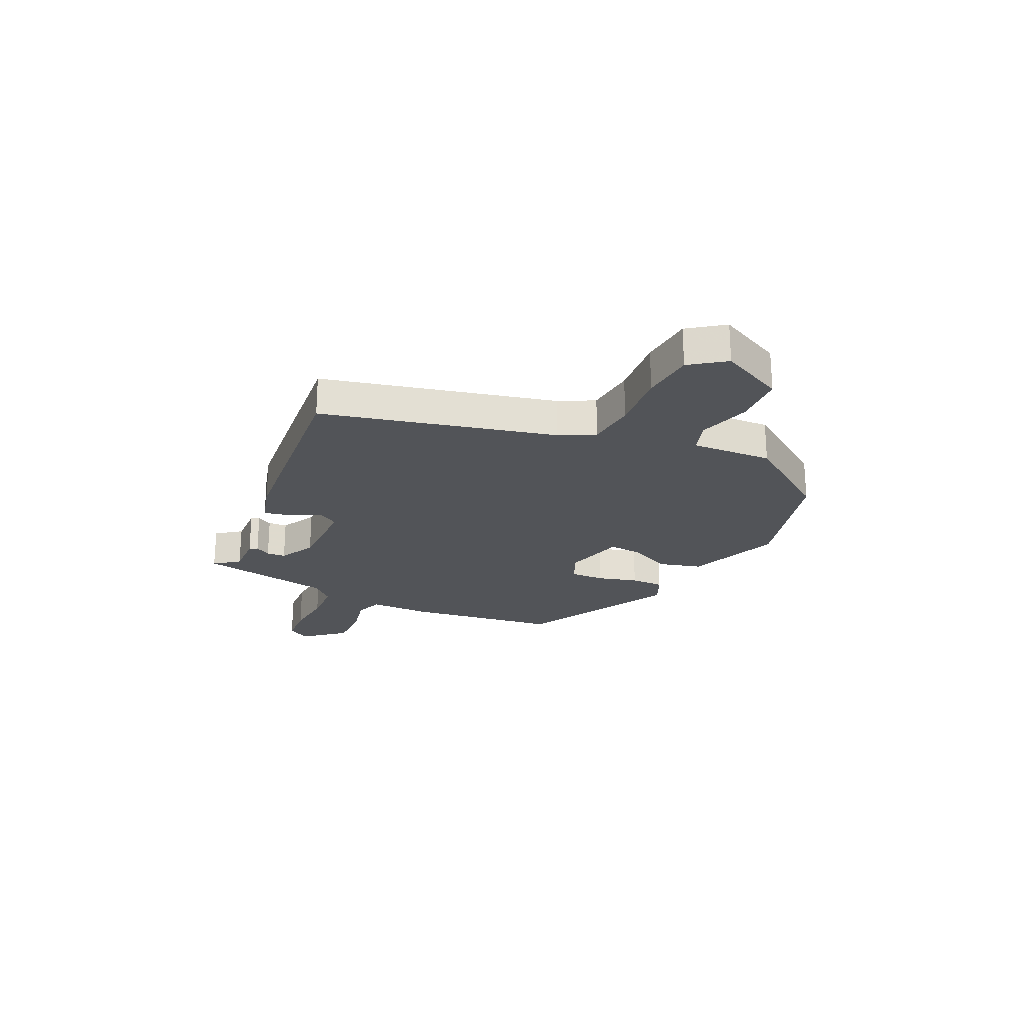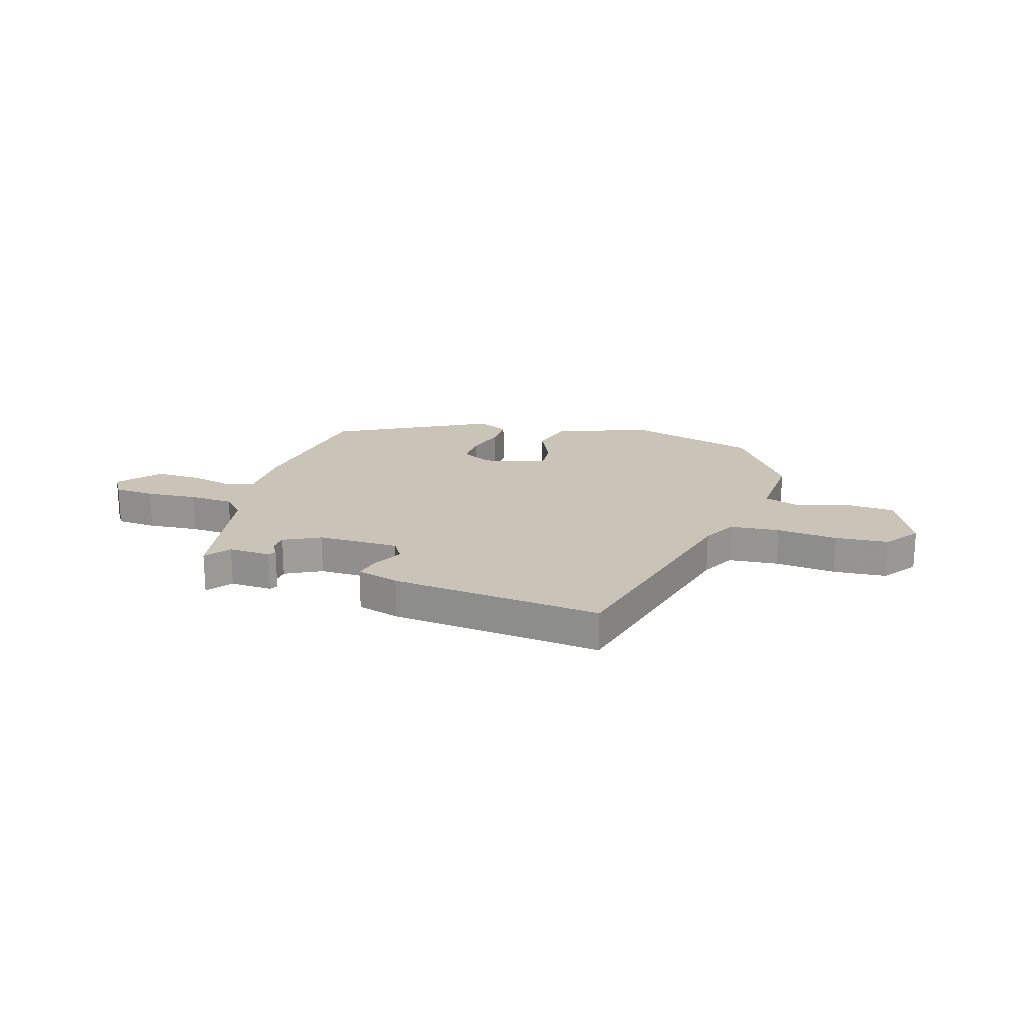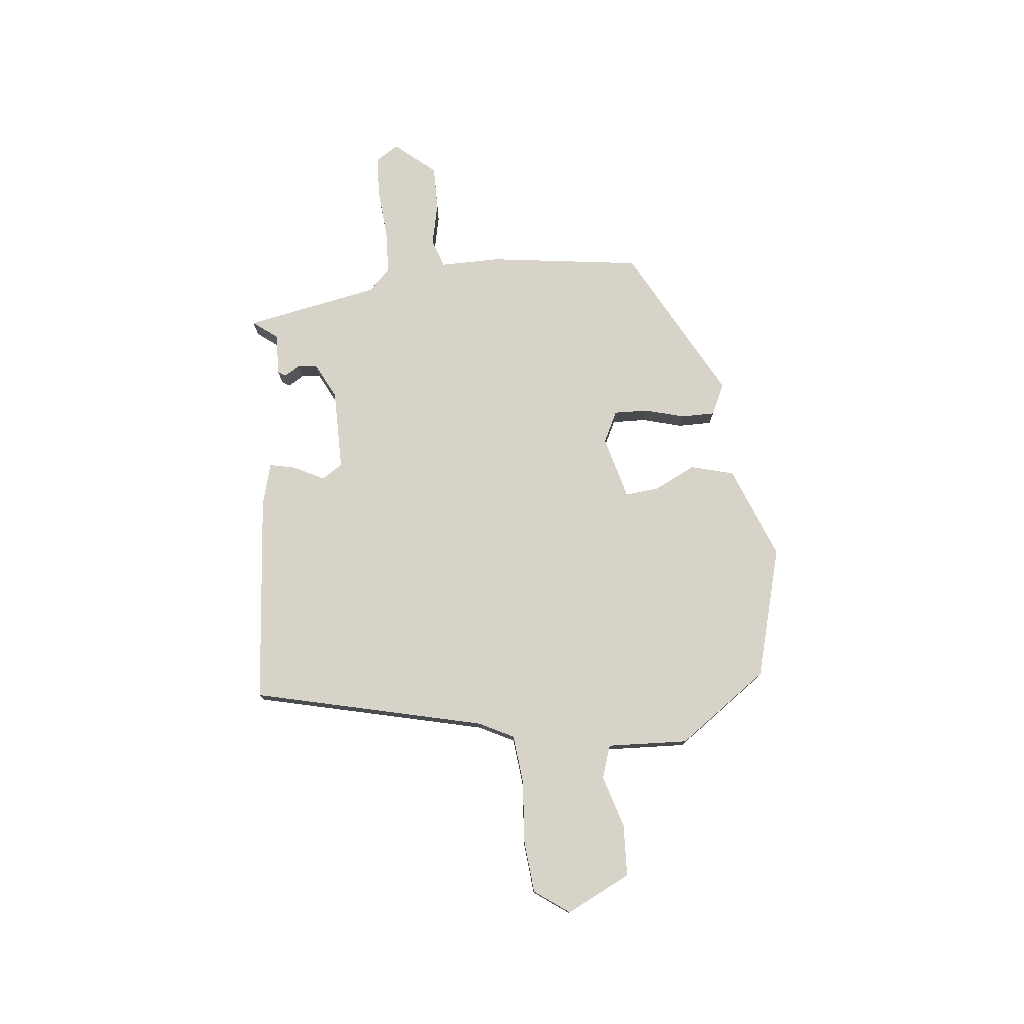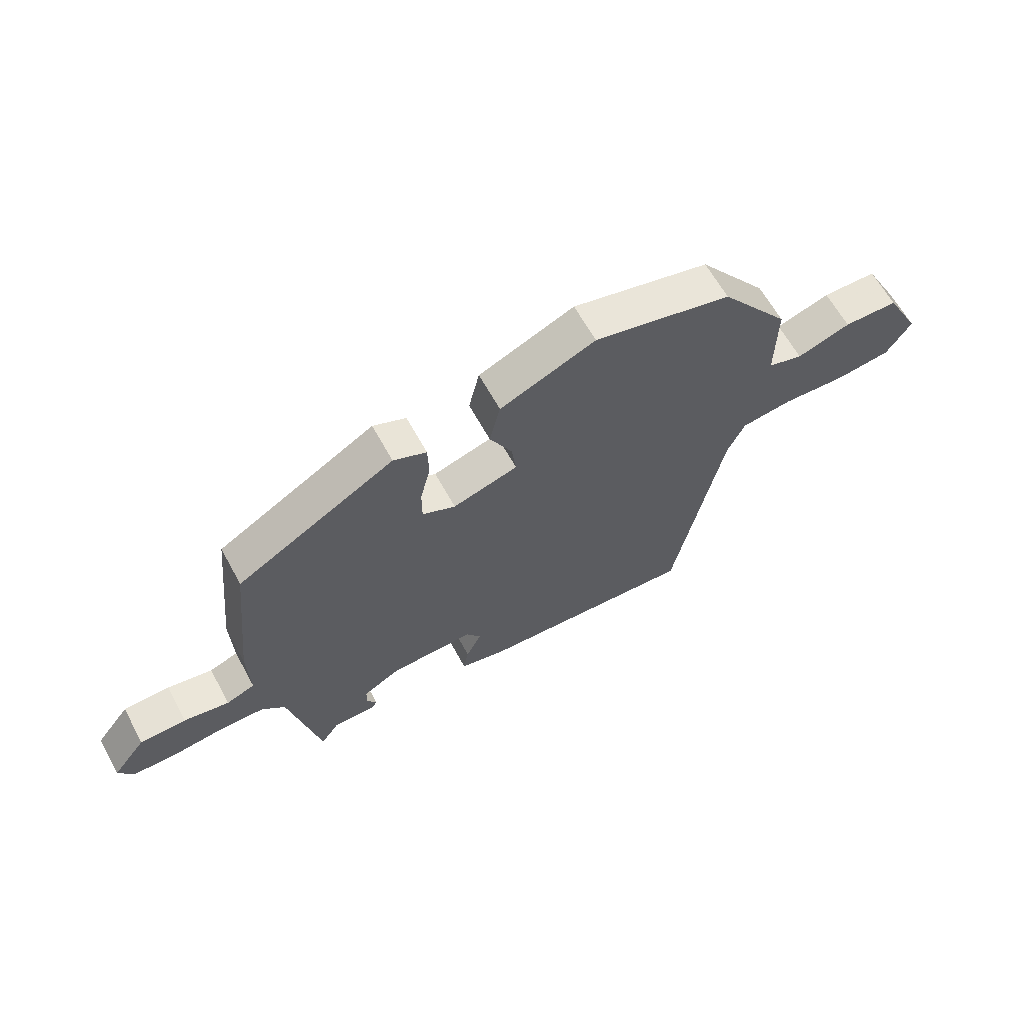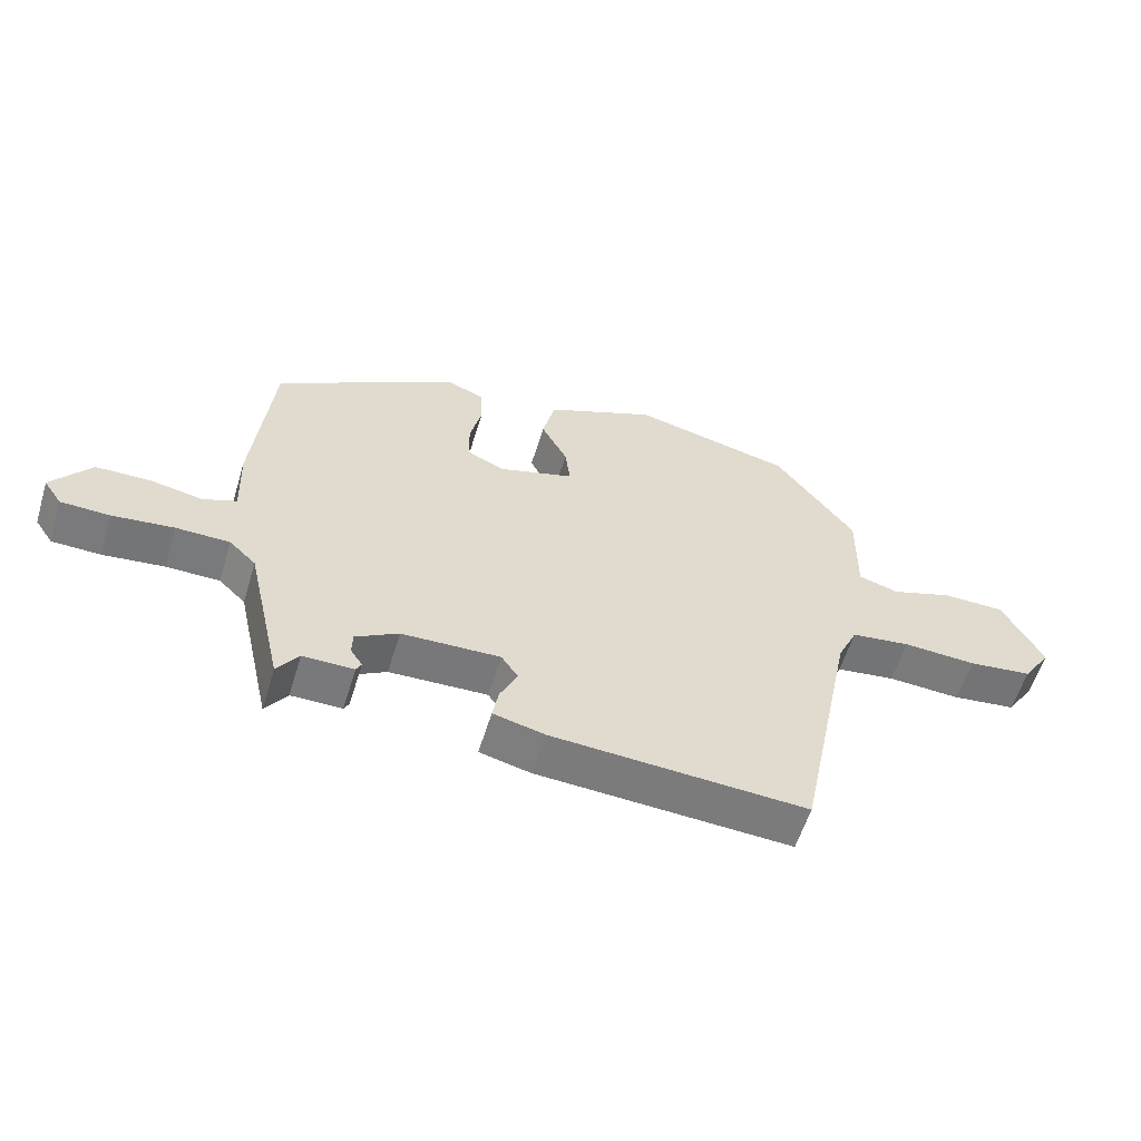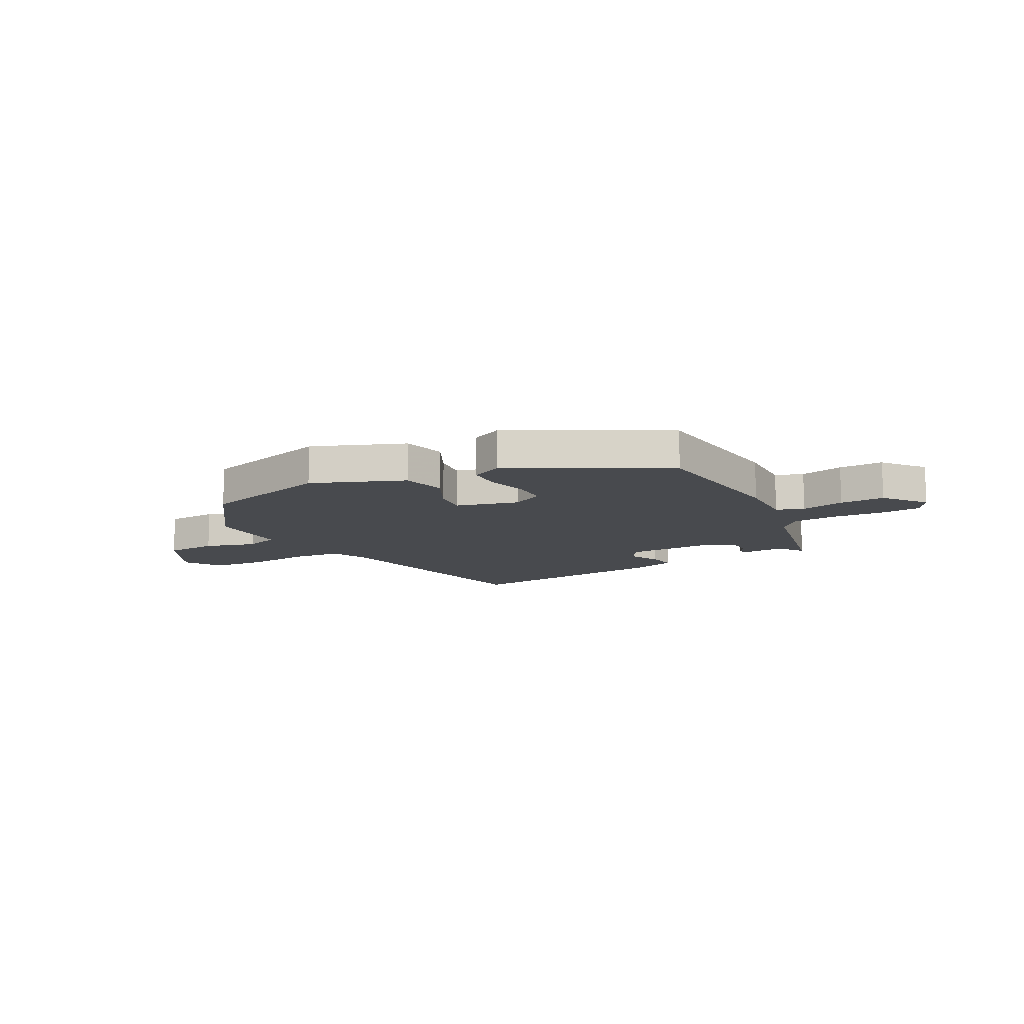
<metadata>
{"format":"obj","ext":"obj","renderer":"f3d","projection":"perspective","resolution":1024,"background":"white","views":[{"elev":-23.3,"azim":-113.2,"up":"+Y"},{"elev":19.9,"azim":-160.7,"up":"+Y"},{"elev":76.7,"azim":-94.1,"up":"+Y"},{"elev":63.1,"azim":151.4,"up":"+Z"},{"elev":-57.9,"azim":163.0,"up":"+Z"},{"elev":-12.8,"azim":29.8,"up":"+Y"}]}
</metadata>
<code>
v -0.409 0.07 0.483
v -0.164 0.07 0.541
v 0.006 0.07 0.468
v 0.025 0.07 0.387
v -0.015 0.07 0.311
v -0.023 0.07 0.249
v 0.093 0.07 0.214
v 0.152 0.07 0.241
v 0.152 0.07 0.304
v 0.134 0.07 0.379
v 0.136 0.07 0.441
v 0.195 0.07 0.466
v 0.476 0.07 0.303
v 0.505 0.07 0.019
v 0.501 0.07 -0.093
v 0.552 0.07 -0.113
v 0.633 0.07 -0.098
v 0.716 0.07 -0.1
v 0.776 0.07 -0.177
v 0.748 0.07 -0.218
v 0.673 0.07 -0.22
v 0.579 0.07 -0.209
v 0.497 0.07 -0.21
v 0.456 0.07 -0.249
v 0.4 0.07 -0.497
v 0.367 0.07 -0.45
v 0.289 0.07 -0.45
v 0.281 0.07 -0.435
v 0.299 0.07 -0.407
v 0.298 0.07 -0.372
v 0.232 0.07 -0.335
v 0.081 0.07 -0.33
v 0.055 0.07 -0.368
v 0.082 0.07 -0.424
v 0.091 0.07 -0.474
v 0.012 0.07 -0.493
v -0.38 0.07 -0.515
v -0.468 0.07 -0.083
v -0.499 0.07 -0.017
v -0.59 0.07 -0.005
v -0.703 0.07 -0.011
v -0.801 0.07 0.001
v -0.845 0.07 0.067
v -0.783 0.07 0.184
v -0.687 0.07 0.185
v -0.592 0.07 0.153
v -0.53 0.07 0.171
v -0.532 0.07 0.321
v -0.409 0 0.483
v -0.164 0 0.541
v 0.006 0 0.468
v 0.025 0 0.387
v -0.015 0 0.311
v -0.023 0 0.249
v 0.093 0 0.214
v 0.152 0 0.241
v 0.152 0 0.304
v 0.134 0 0.379
v 0.136 0 0.441
v 0.195 0 0.466
v 0.476 0 0.303
v 0.505 0 0.019
v 0.501 0 -0.093
v 0.552 0 -0.113
v 0.633 0 -0.098
v 0.716 0 -0.1
v 0.776 0 -0.177
v 0.748 0 -0.218
v 0.673 0 -0.22
v 0.579 0 -0.209
v 0.497 0 -0.21
v 0.456 0 -0.249
v 0.4 0 -0.497
v 0.367 0 -0.45
v 0.289 0 -0.45
v 0.281 0 -0.435
v 0.299 0 -0.407
v 0.298 0 -0.372
v 0.232 0 -0.335
v 0.081 0 -0.33
v 0.055 0 -0.368
v 0.082 0 -0.424
v 0.091 0 -0.474
v 0.012 0 -0.493
v -0.38 0 -0.515
v -0.468 0 -0.083
v -0.499 0 -0.017
v -0.59 0 -0.005
v -0.703 0 -0.011
v -0.801 0 0.001
v -0.845 0 0.067
v -0.783 0 0.184
v -0.687 0 0.185
v -0.592 0 0.153
v -0.53 0 0.171
v -0.532 0 0.321
f 47 48 1 2
f 43 44 45 46
f 43 46 47
f 40 41 42 43
f 39 40 43 47
f 38 39 47 2
f 33 34 35 36
f 33 36 37 38
f 26 27 28 29
f 26 29 30
f 24 25 26
f 24 26 30
f 23 24 30 31
f 19 20 21 22
f 19 22 23
f 16 17 18 19
f 16 19 23
f 15 16 23 31
f 9 10 11 12
f 8 9 12 13
f 7 8 13 14
f 2 3 4 5
f 2 5 6
f 32 33 38 2
f 6 7 14 15
f 6 15 31 32
f 2 6 32
f 50 49 96 95
f 94 93 92 91
f 95 94 91
f 91 90 89 88
f 95 91 88 87
f 50 95 87 86
f 84 83 82 81
f 86 85 84 81
f 77 76 75 74
f 78 77 74
f 74 73 72
f 78 74 72
f 79 78 72 71
f 70 69 68 67
f 71 70 67
f 67 66 65 64
f 71 67 64
f 79 71 64 63
f 60 59 58 57
f 61 60 57 56
f 62 61 56 55
f 53 52 51 50
f 54 53 50
f 50 86 81 80
f 63 62 55 54
f 80 79 63 54
f 80 54 50
f 1 49 50 2
f 2 50 51 3
f 3 51 52 4
f 4 52 53 5
f 5 53 54 6
f 6 54 55 7
f 7 55 56 8
f 8 56 57 9
f 9 57 58 10
f 10 58 59 11
f 11 59 60 12
f 12 60 61 13
f 13 61 62 14
f 14 62 63 15
f 15 63 64 16
f 16 64 65 17
f 17 65 66 18
f 18 66 67 19
f 19 67 68 20
f 20 68 69 21
f 21 69 70 22
f 22 70 71 23
f 23 71 72 24
f 24 72 73 25
f 25 73 74 26
f 26 74 75 27
f 27 75 76 28
f 28 76 77 29
f 29 77 78 30
f 30 78 79 31
f 31 79 80 32
f 32 80 81 33
f 33 81 82 34
f 34 82 83 35
f 35 83 84 36
f 36 84 85 37
f 37 85 86 38
f 38 86 87 39
f 39 87 88 40
f 40 88 89 41
f 41 89 90 42
f 42 90 91 43
f 43 91 92 44
f 44 92 93 45
f 45 93 94 46
f 46 94 95 47
f 47 95 96 48
f 48 96 49 1

</code>
